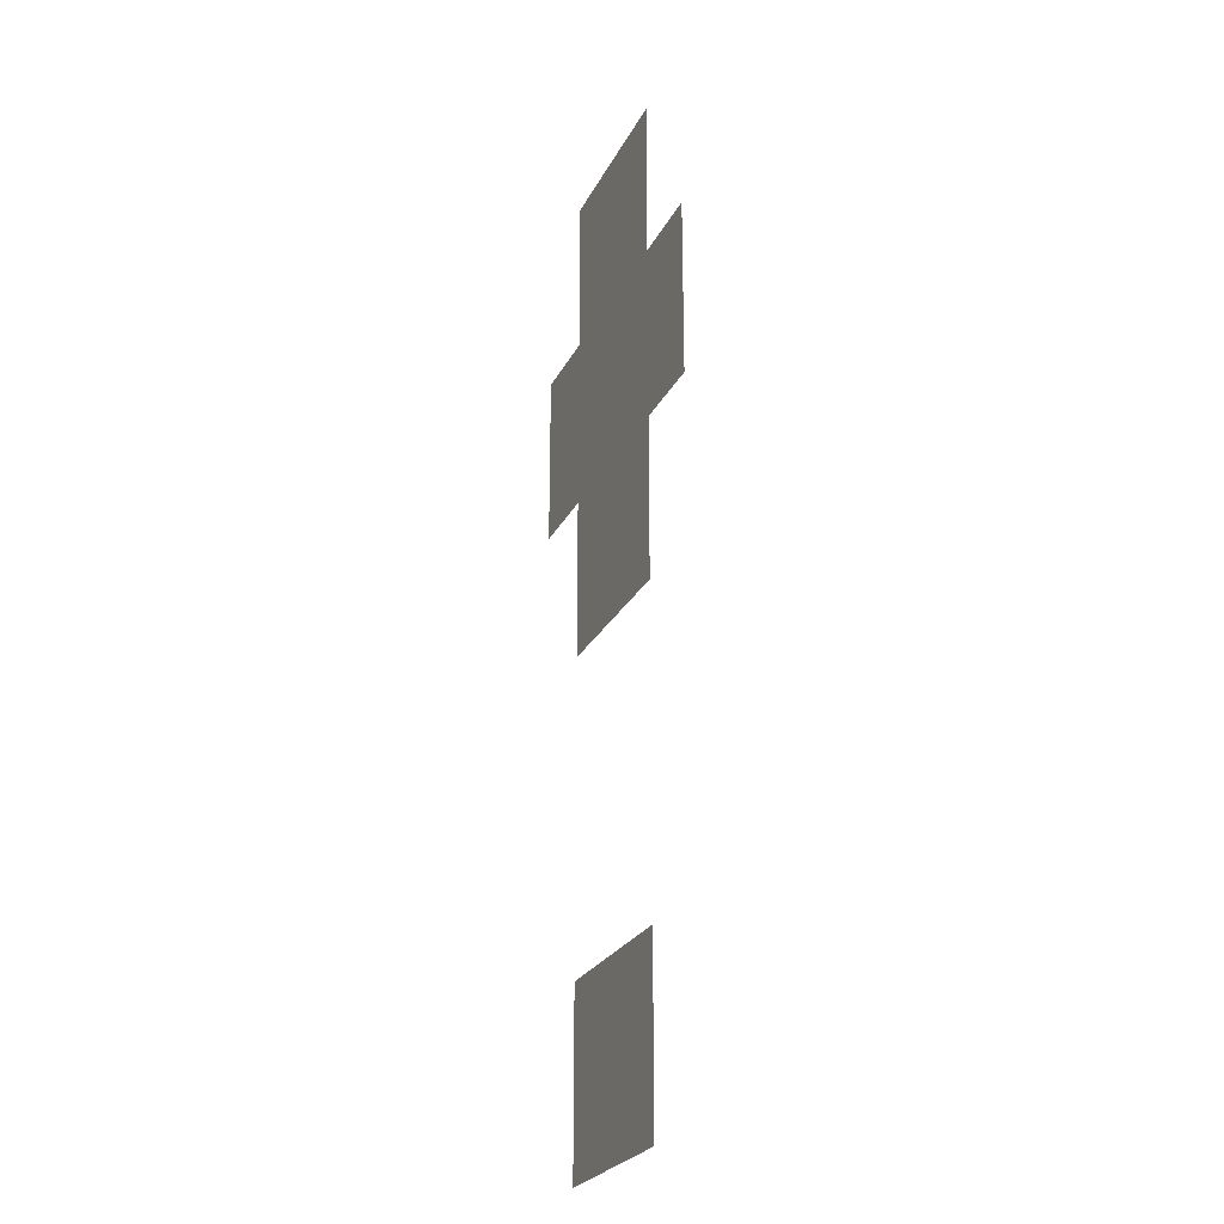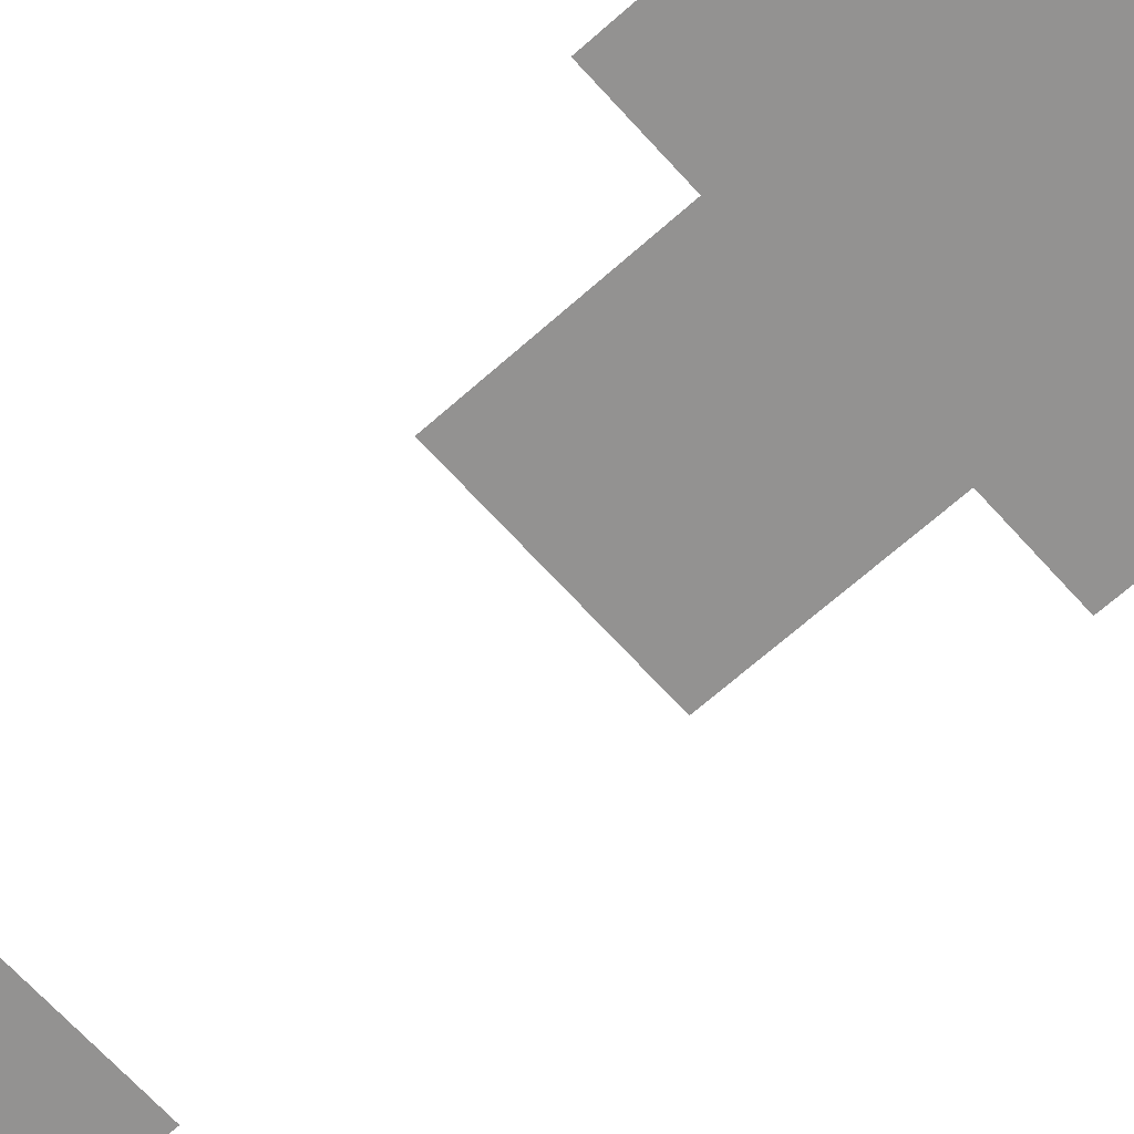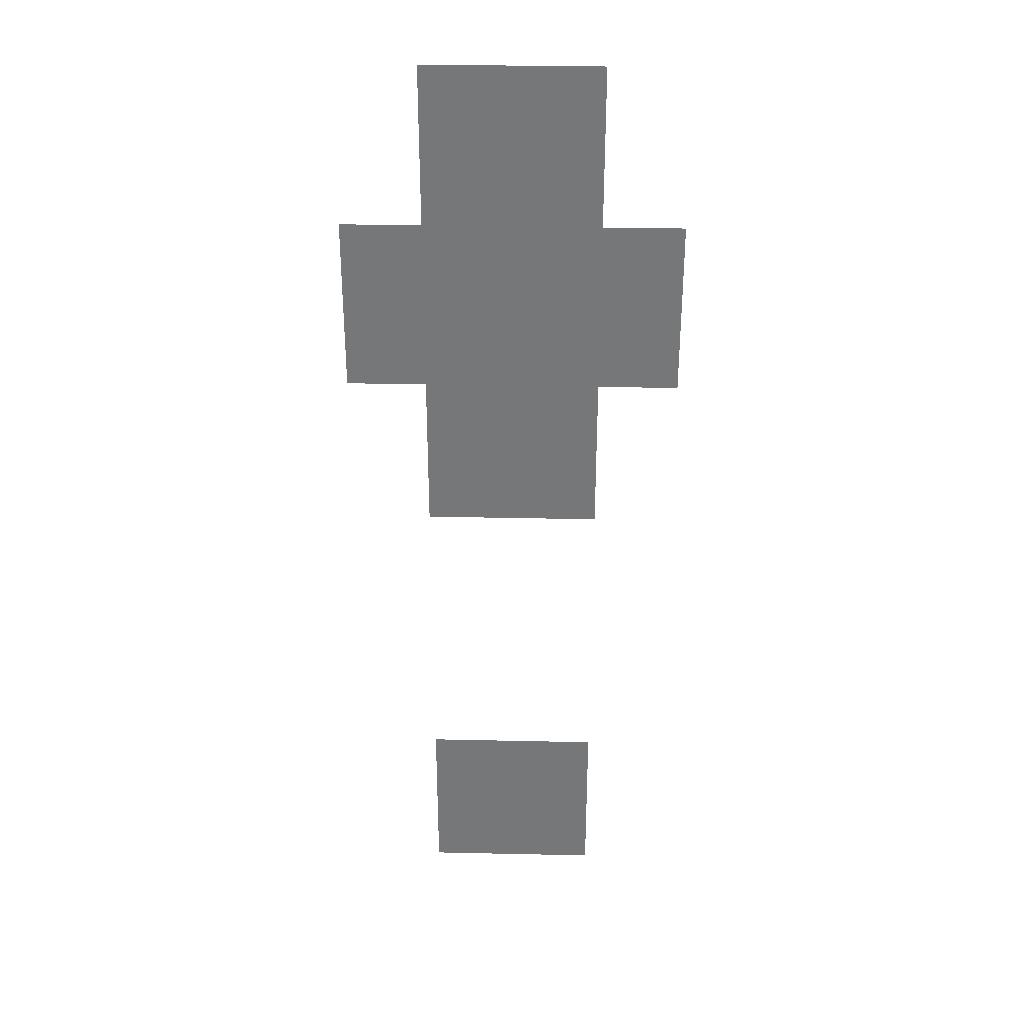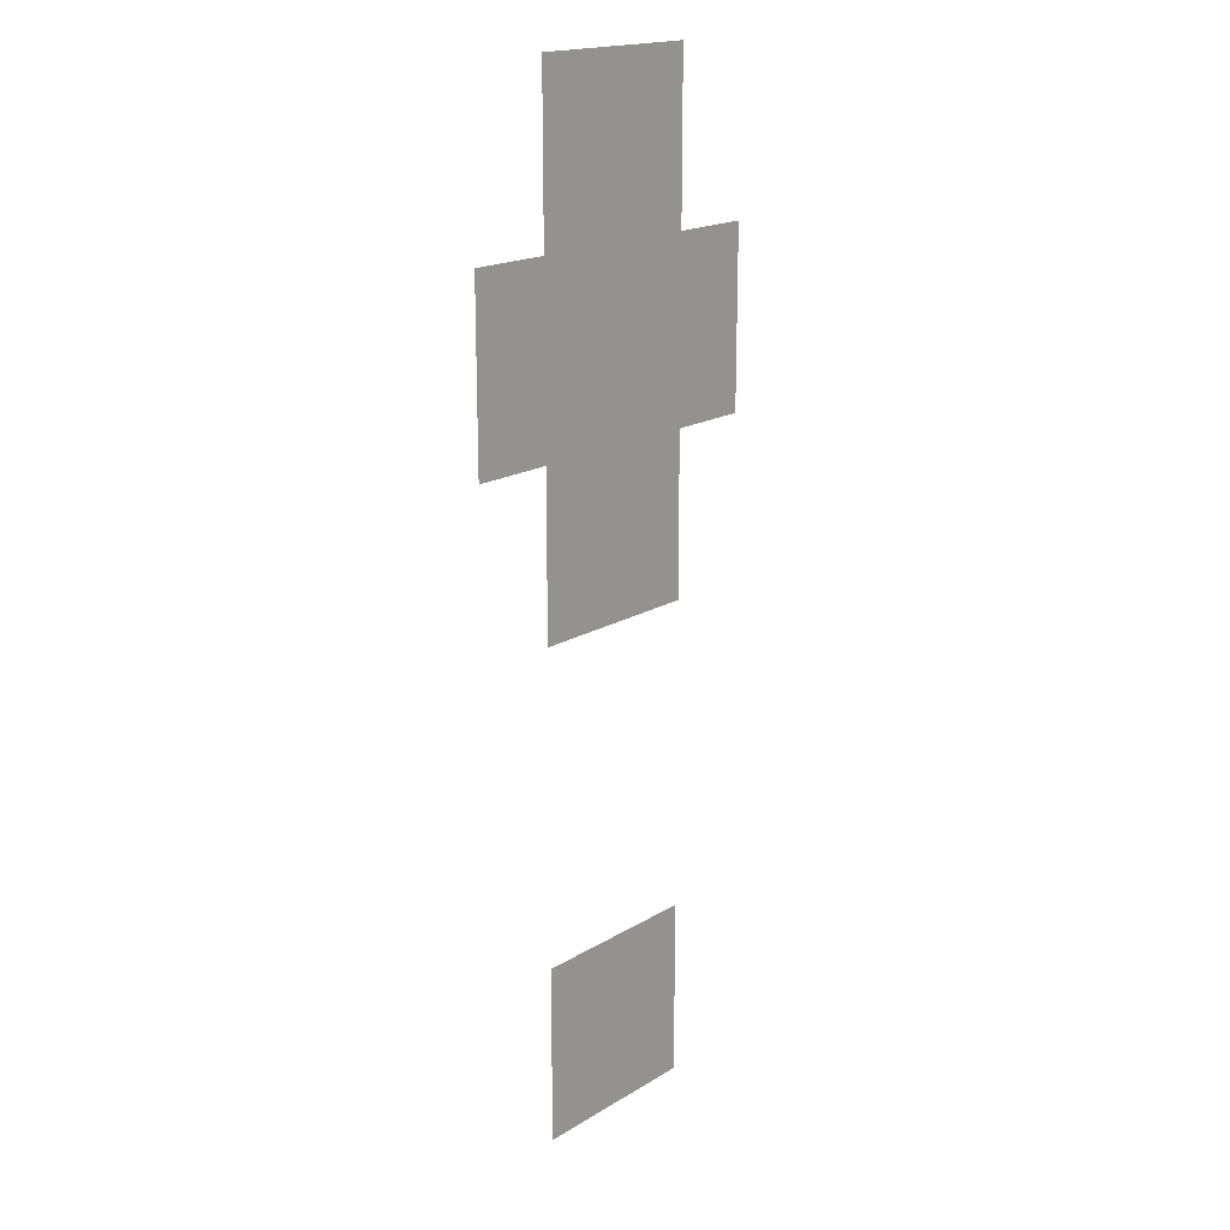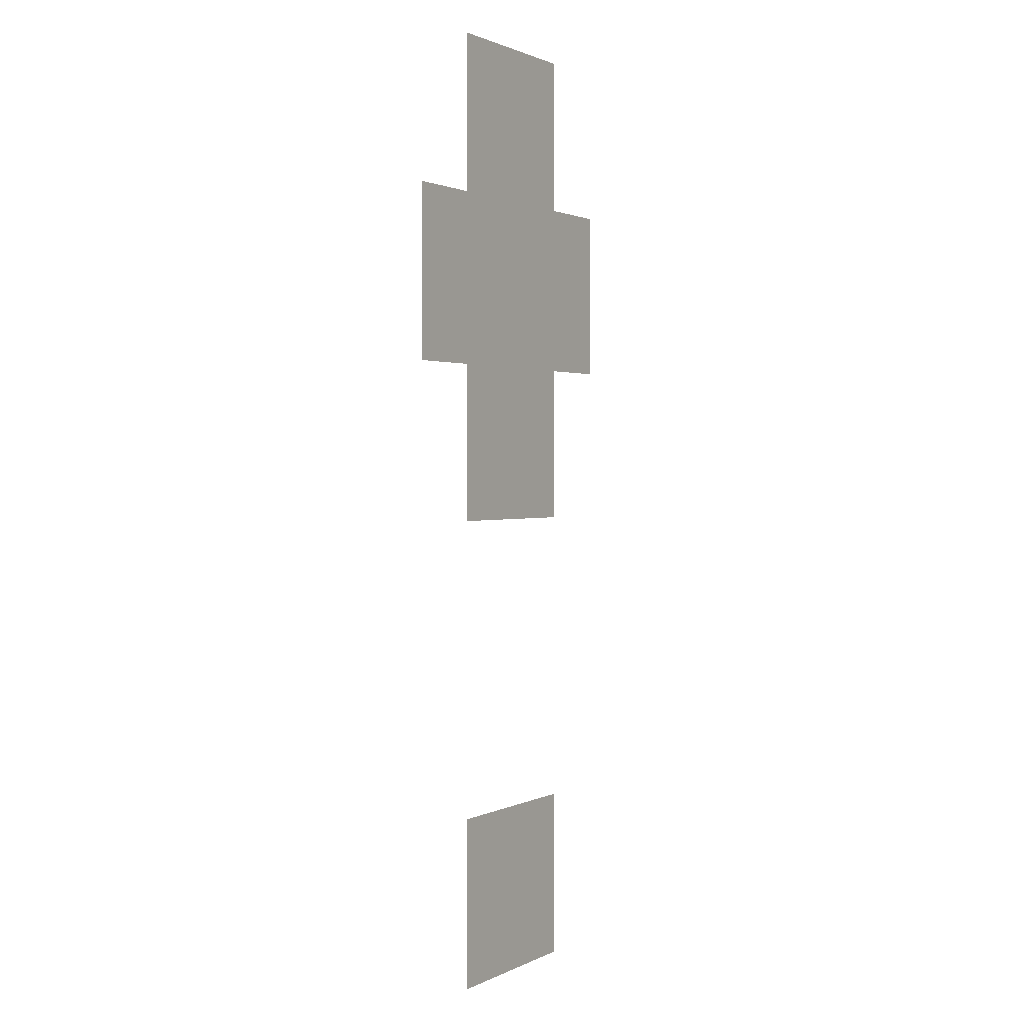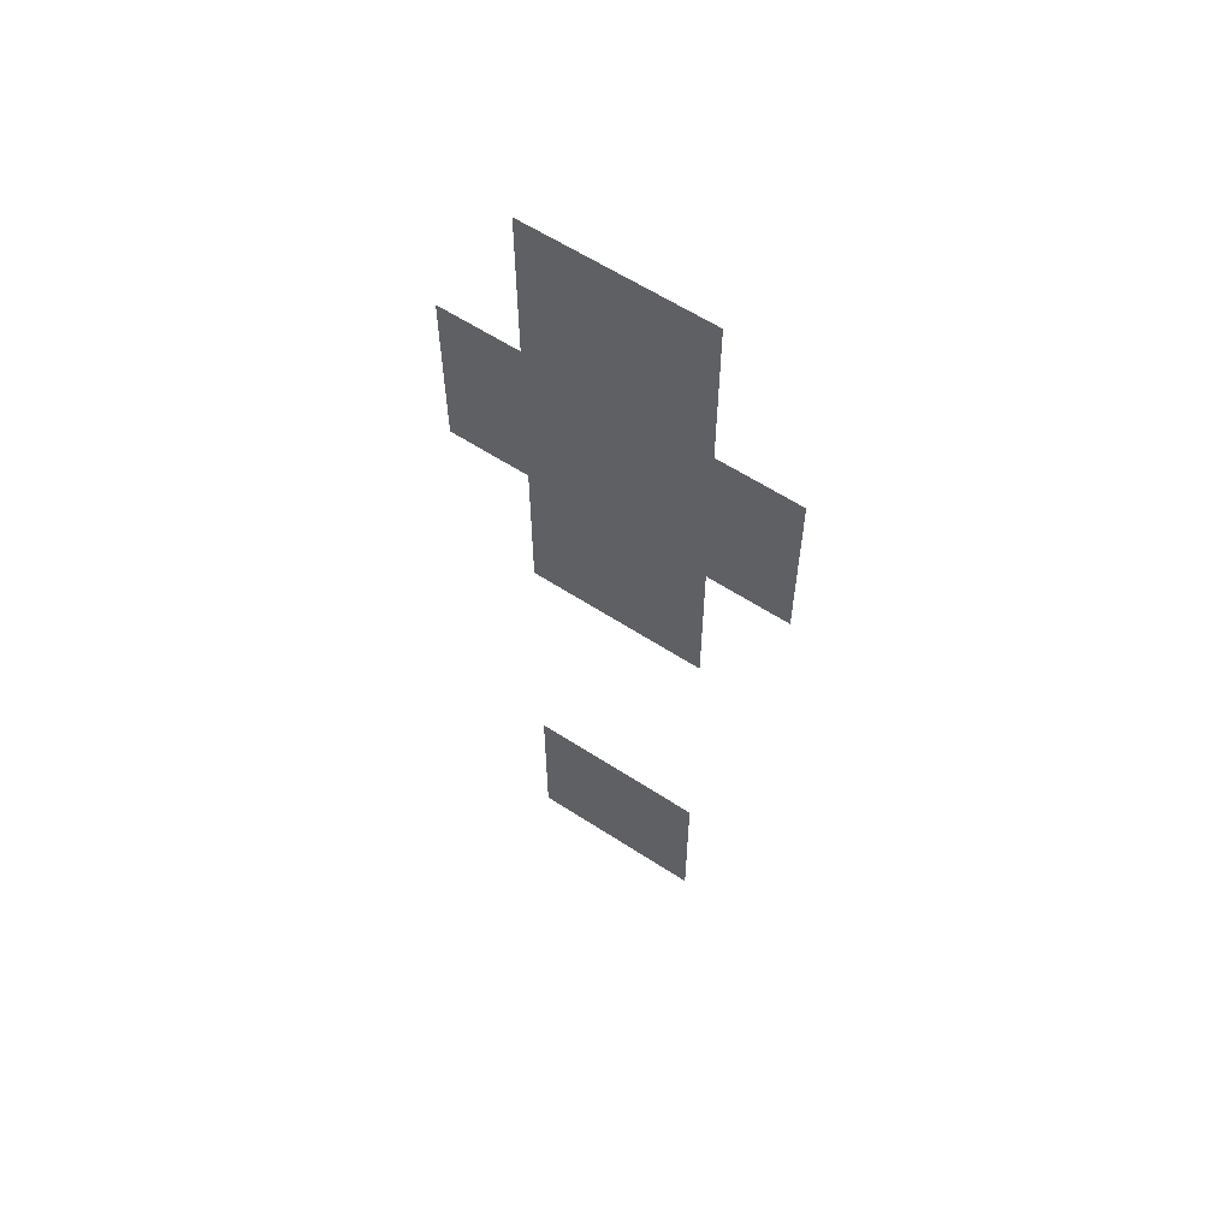
<metadata>
{"format":"obj","ext":"obj","renderer":"f3d","projection":"perspective","resolution":1024,"background":"white","views":[{"elev":-25.3,"azim":68.4,"up":"+Y"},{"elev":-66.4,"azim":131.9,"up":"+Z"},{"elev":32.8,"azim":-178.3,"up":"+Y"},{"elev":18.3,"azim":131.0,"up":"+Y"},{"elev":1.4,"azim":121.6,"up":"+Y"},{"elev":60.8,"azim":-146.4,"up":"+Y"}]}
</metadata>
<code>
v -192 -1632 0
v -262 -1632 0
v -262 -1562 0
v -192 -1562 0
v -160 -1696 0
v -230 -1696 0
v -230 -1626 0
v -160 -1626 0
v -224 -1696 0
v -294 -1696 0
v -294 -1626 0
v -224 -1626 0
v -192 -1760 0
v -262 -1760 0
v -262 -1690 0
v -192 -1690 0
v -192 -1952 0
v -262 -1952 0
v -262 -1882 0
v -192 -1882 0
g Angry-Medieval-War_mesh_0002
f 1 2 3 4
f 5 6 7 8
f 9 10 11 12
f 13 14 15 16
f 17 18 19 20

</code>
